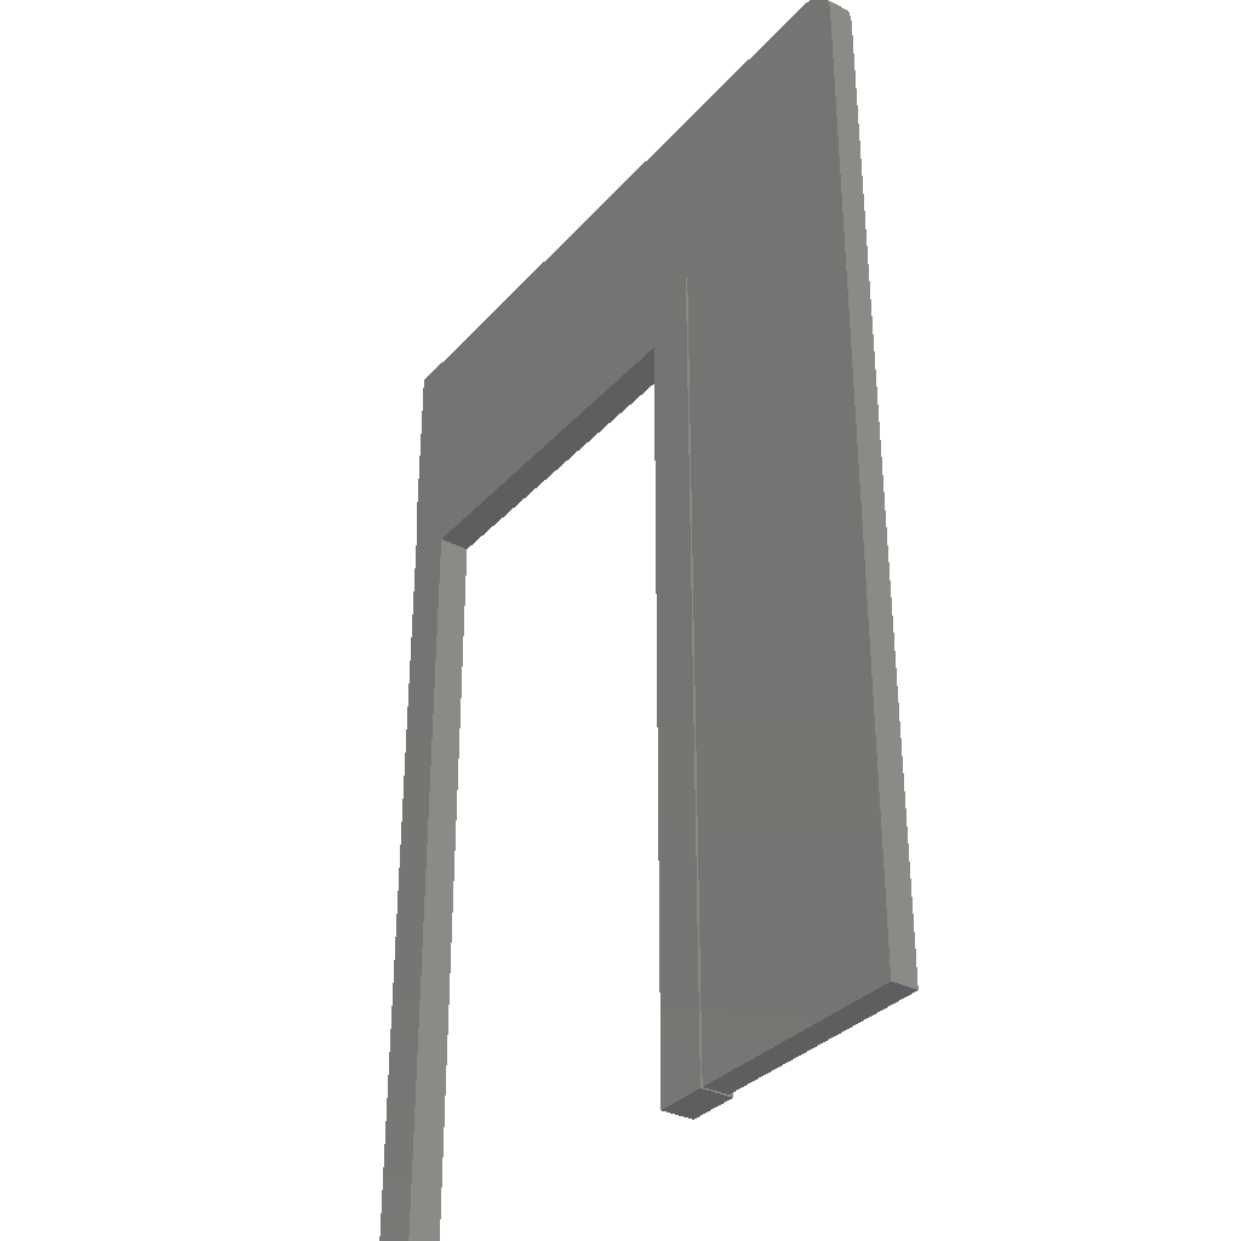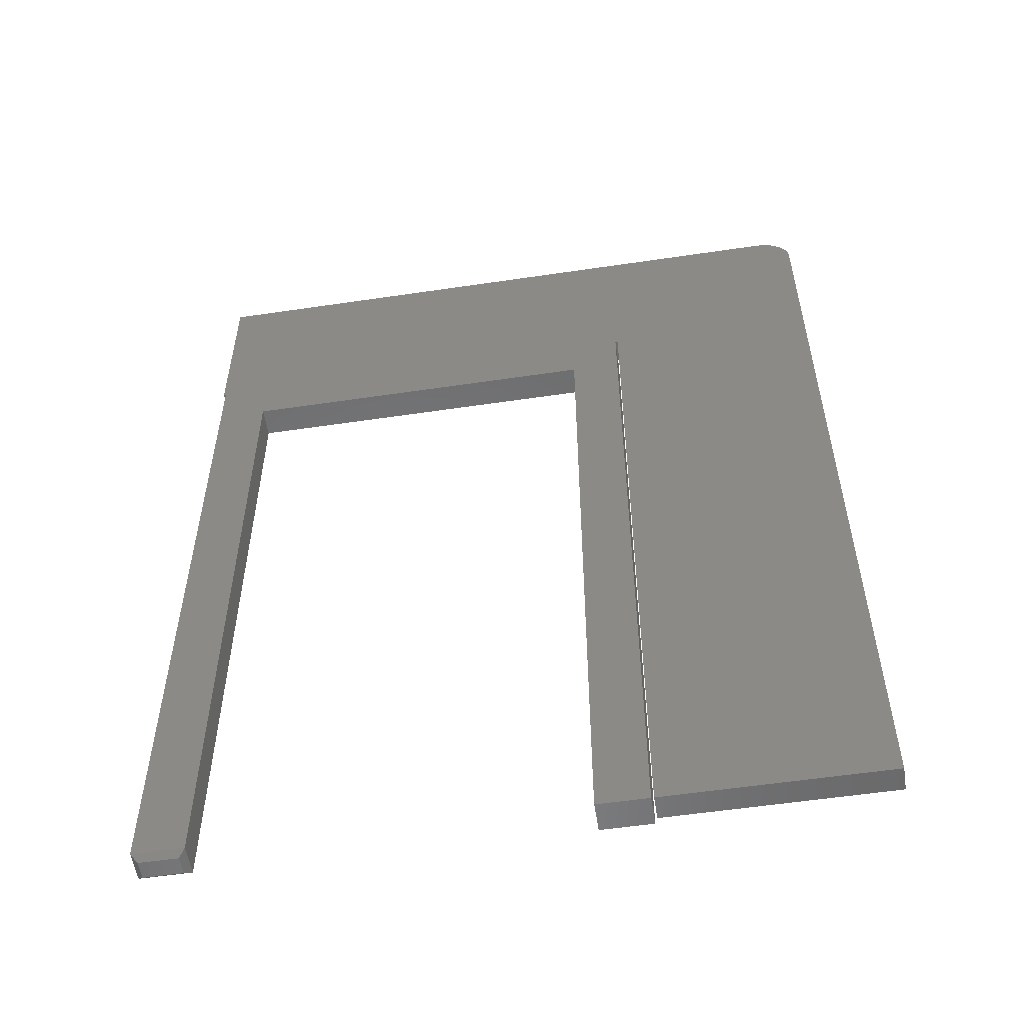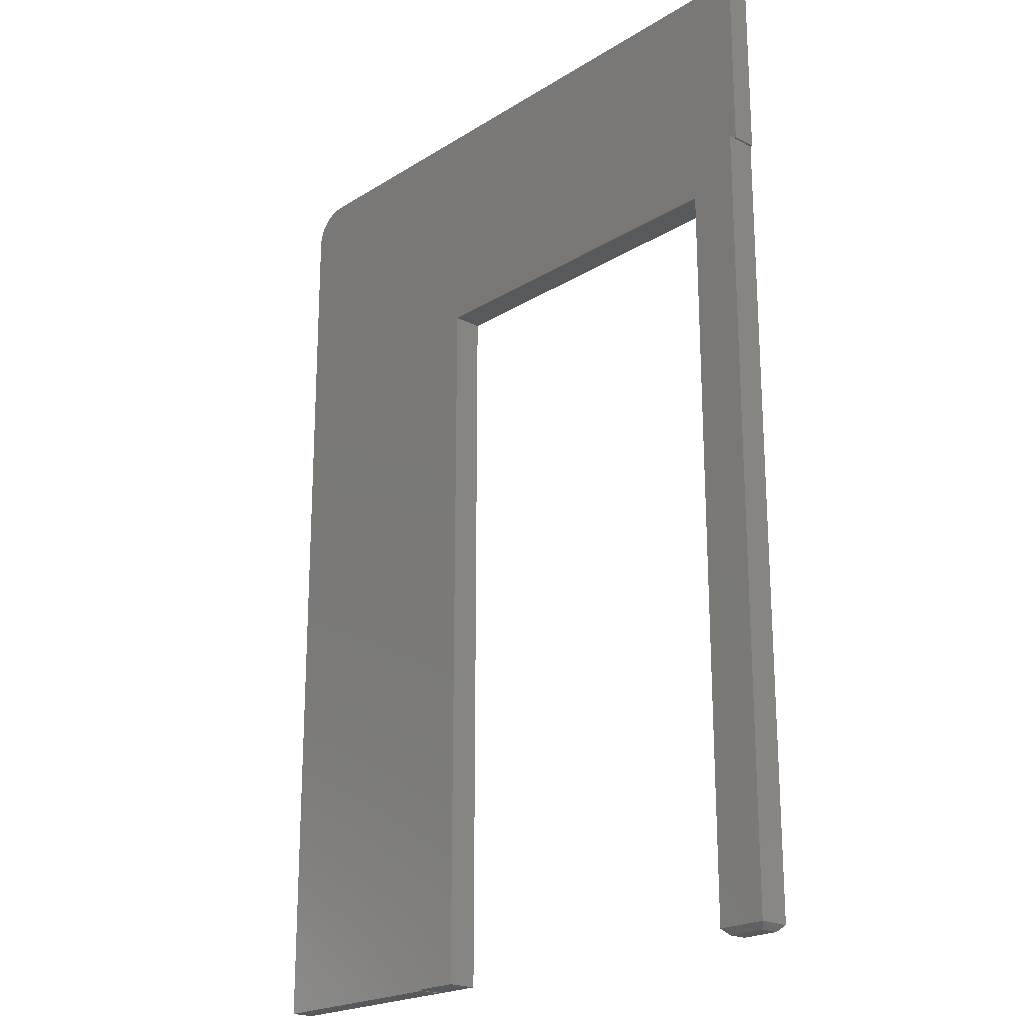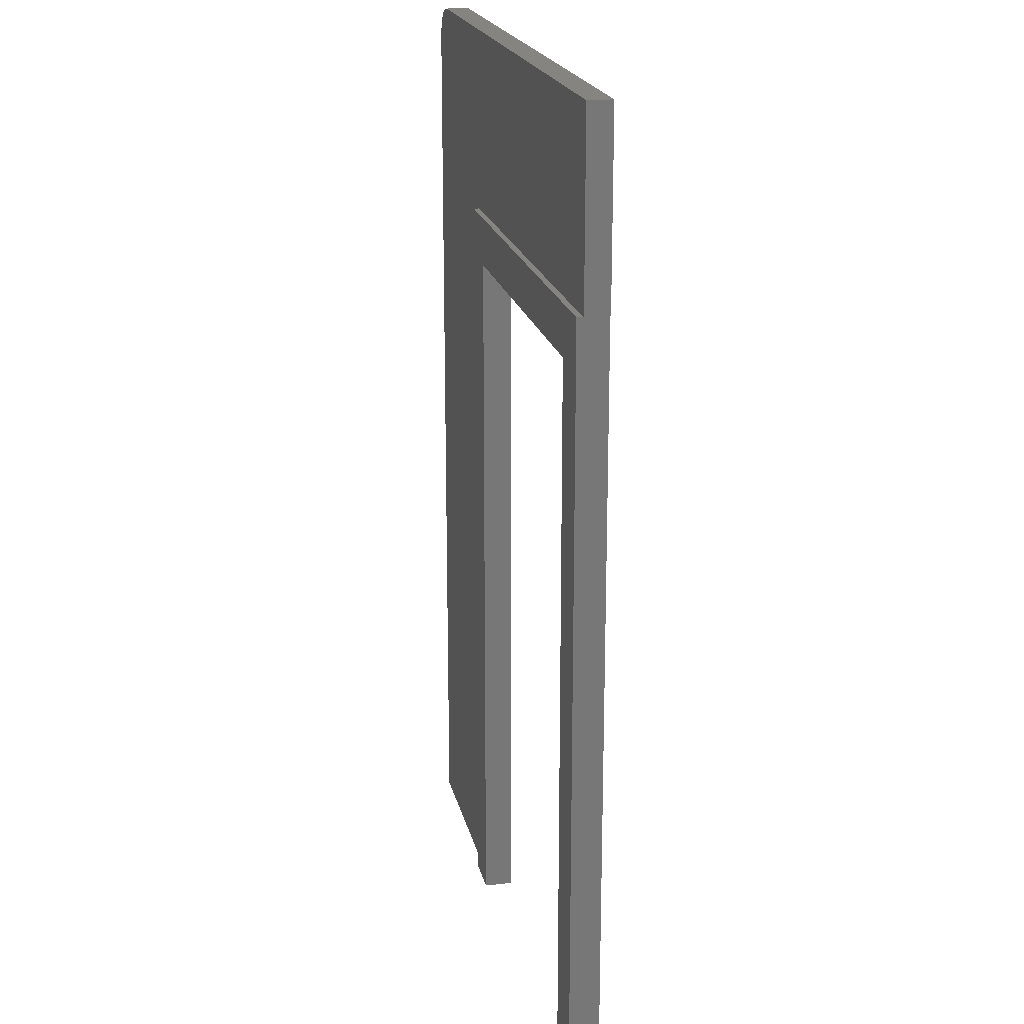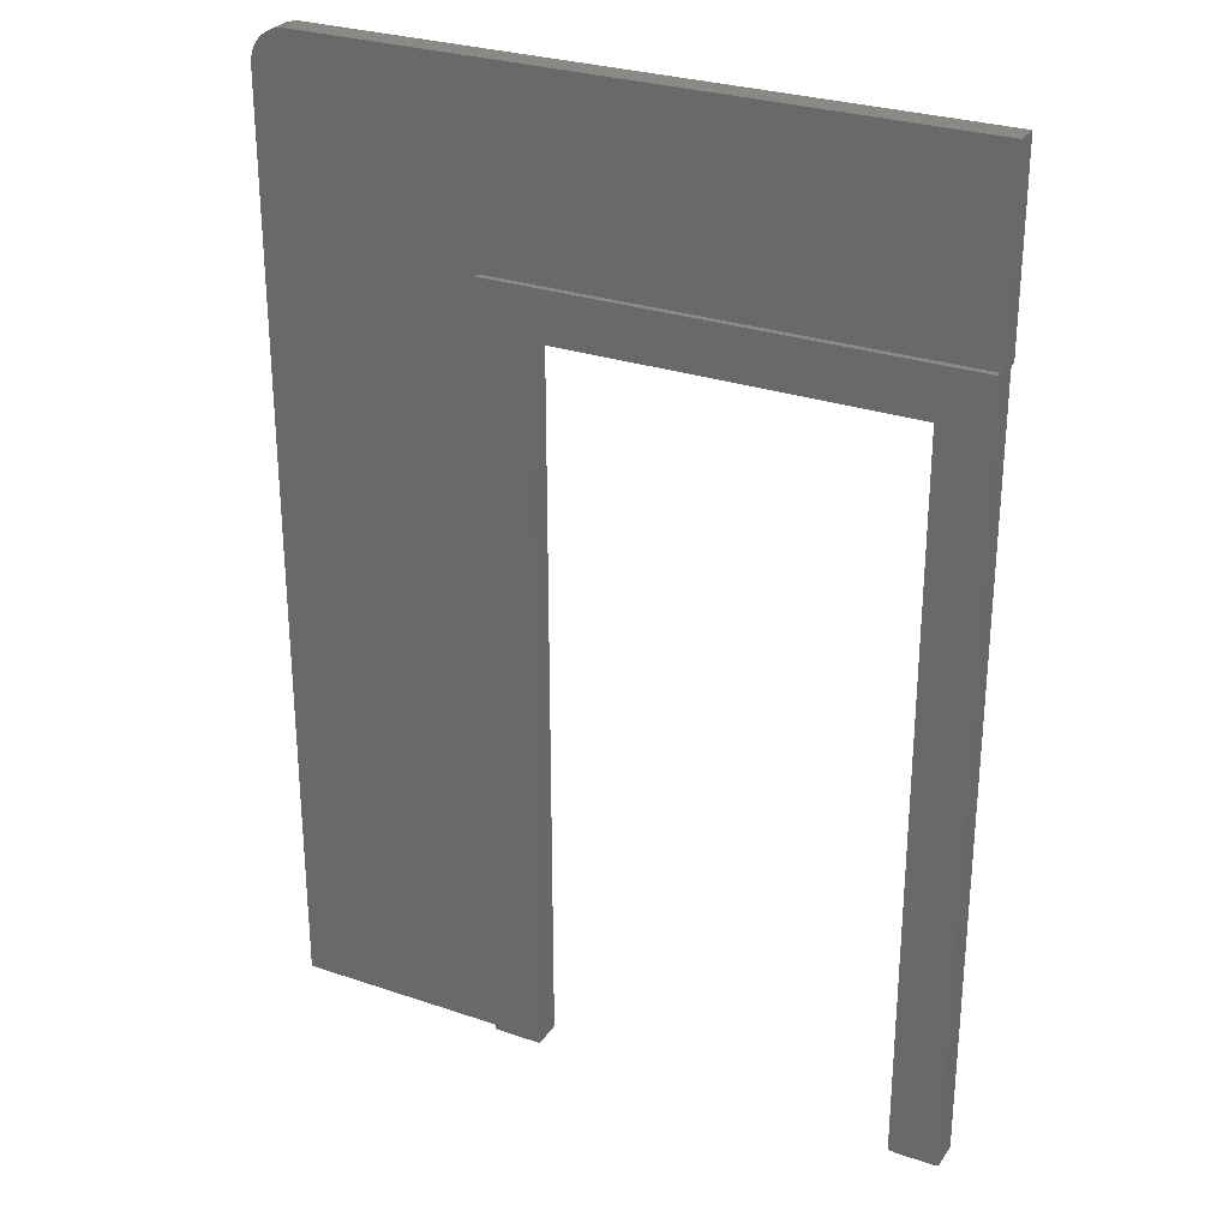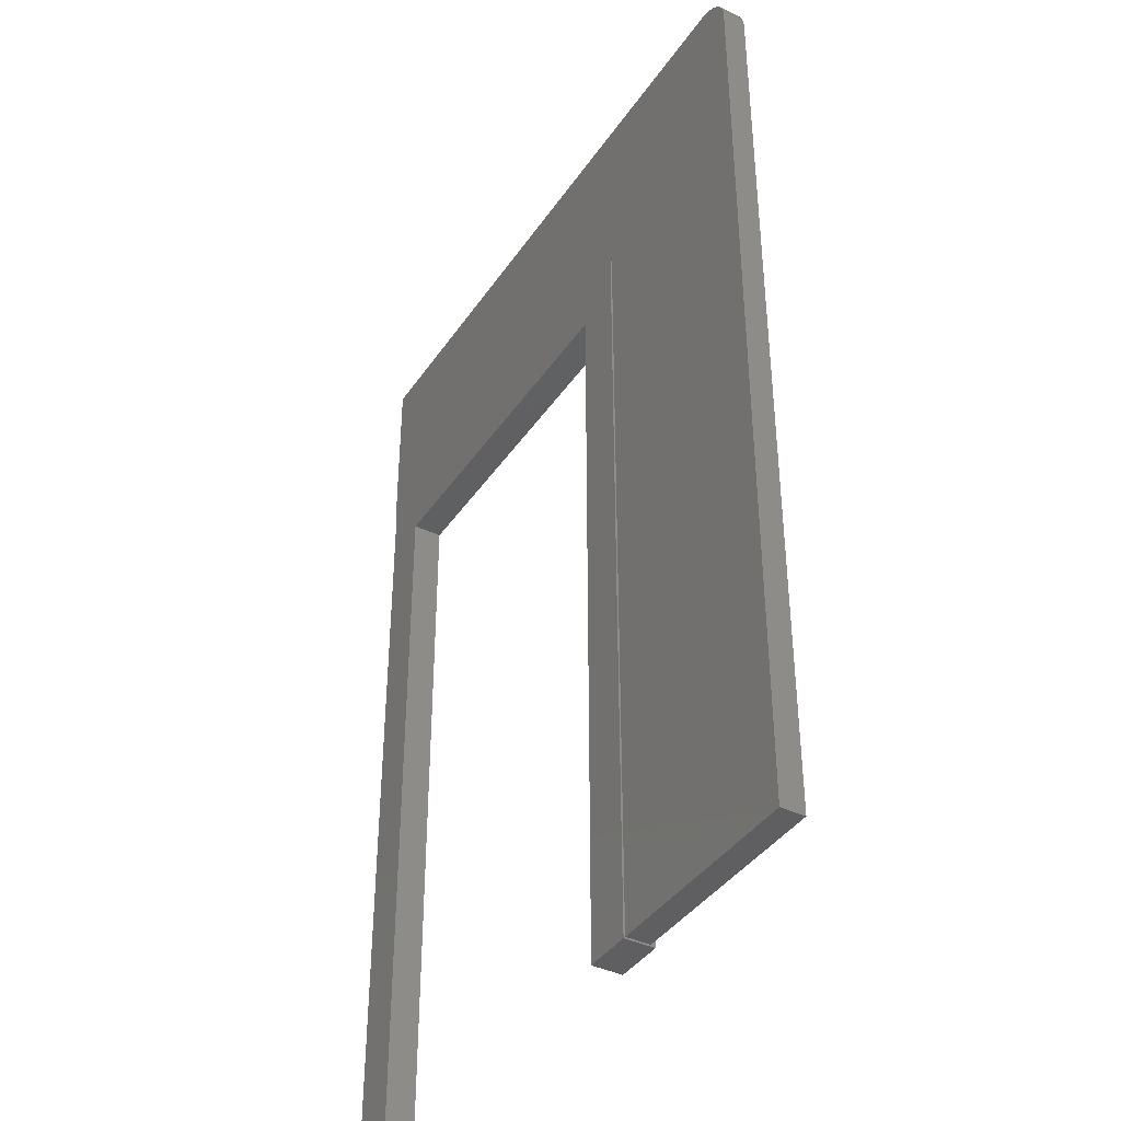
<metadata>
{"format":"stl","ext":"stl","renderer":"f3d","projection":"perspective","resolution":1024,"background":"white","views":[{"elev":-33.7,"azim":-125.0,"up":"+Z"},{"elev":-55.6,"azim":-171.1,"up":"+Z"},{"elev":-21.2,"azim":47.8,"up":"+Z"},{"elev":19.8,"azim":78.0,"up":"+Z"},{"elev":28.4,"azim":27.1,"up":"+Z"},{"elev":-39.7,"azim":-120.7,"up":"+Z"}]}
</metadata>
<code>
# stl→obj: 50 verts, 96 faces
v -0.5781 1.188e-16 0.7025
v -0.5781 -0.03125 0.7025
v -0.5772 1.198e-16 0.7117
v -0.5772 -0.03125 0.7117
v -0.5746 1.21e-16 0.7205
v -0.5746 -0.03125 0.7205
v -0.5702 1.221e-16 0.7286
v -0.5702 -0.03125 0.7286
v -0.5644 1.232e-16 0.7357
v -0.5644 -0.03125 0.7357
v -0.5573 1.242e-16 0.7415
v -0.5573 -0.03125 0.7415
v -0.5492 1.252e-16 0.7459
v -0.5492 -0.03125 0.7459
v -0.5404 1.26e-16 0.7485
v -0.5404 -0.03125 0.7485
v -0.5312 1.266e-16 0.7494
v -0.5312 -0.03125 0.7494
v -0.5781 -0.03125 -0.5078
v -0.5781 -1.561e-17 -0.5078
v 0.3047 -0.03125 0.7494
v -0.3002 -0.03125 0.5078
v -0.2969 -0.03125 0.5078
v 0.3018 -0.03125 0.5078
v 0.3047 -0.03125 0.5078
v -0.3002 -0.03125 -0.5078
v -0.2969 1.128e-16 0.5078
v -0.3002 1.126e-16 0.5078
v 0.3018 1.46e-16 0.5078
v 0.2377 1.353e-16 0.4437
v -0.2327 1.092e-16 0.4437
v -0.2327 3.561e-18 -0.5078
v -0.2969 0 -0.5078
v 0.3047 1.73e-16 0.7494
v 0.3047 1.462e-16 0.5078
v -0.3002 -1.826e-19 -0.5078
v 0.2377 3.054e-17 -0.5
v 0.3018 3.41e-17 -0.5
v 0.3018 -0.03906 0.5078
v -0.2969 -0.03906 0.5078
v 0.3018 -0.03906 -0.5
v -0.2969 -0.03906 -0.5078
v -0.2327 -0.03906 -0.5078
v -0.2327 -0.03906 0.4437
v 0.2377 -0.03906 0.4437
v 0.2377 -0.03906 -0.5
v 0.2455 -0.03125 -0.5078
v 0.2455 -0.007812 -0.5078
v 0.294 -0.03125 -0.5078
v 0.294 -0.007812 -0.5078
f 1 2 3
f 3 2 4
f 3 4 5
f 5 4 6
f 5 6 7
f 7 6 8
f 7 8 9
f 9 8 10
f 9 10 11
f 11 10 12
f 11 12 13
f 13 12 14
f 13 14 15
f 15 14 16
f 15 16 17
f 17 16 18
f 2 1 19
f 19 1 20
f 18 16 14
f 21 18 14
f 21 14 12
f 21 12 10
f 21 10 8
f 21 8 6
f 21 6 4
f 21 4 2
f 21 2 22
f 21 22 23
f 21 23 24
f 21 24 25
f 19 26 2
f 2 26 22
f 13 15 17
f 27 28 1
f 27 1 29
f 27 29 30
f 27 30 31
f 27 31 32
f 27 32 33
f 34 35 29
f 34 29 1
f 34 1 3
f 34 3 5
f 34 5 7
f 34 7 9
f 34 9 11
f 34 11 13
f 34 13 17
f 20 1 36
f 36 1 28
f 37 30 38
f 38 30 29
f 19 20 26
f 26 20 36
f 22 28 23
f 23 28 27
f 26 36 22
f 22 36 28
f 21 34 18
f 18 34 17
f 25 35 21
f 21 35 34
f 24 29 25
f 25 29 35
f 39 24 40
f 40 24 23
f 38 29 41
f 41 29 24
f 41 24 39
f 23 33 40
f 23 27 33
f 40 33 42
f 42 43 40
f 40 43 44
f 40 44 39
f 39 44 45
f 39 45 41
f 41 45 46
f 47 48 49
f 49 48 50
f 45 30 46
f 46 30 37
f 37 48 46
f 46 48 47
f 37 38 48
f 48 38 50
f 38 41 50
f 50 41 49
f 46 47 41
f 41 47 49
f 44 31 45
f 45 31 30
f 43 32 44
f 44 32 31
f 42 33 43
f 43 33 32

</code>
